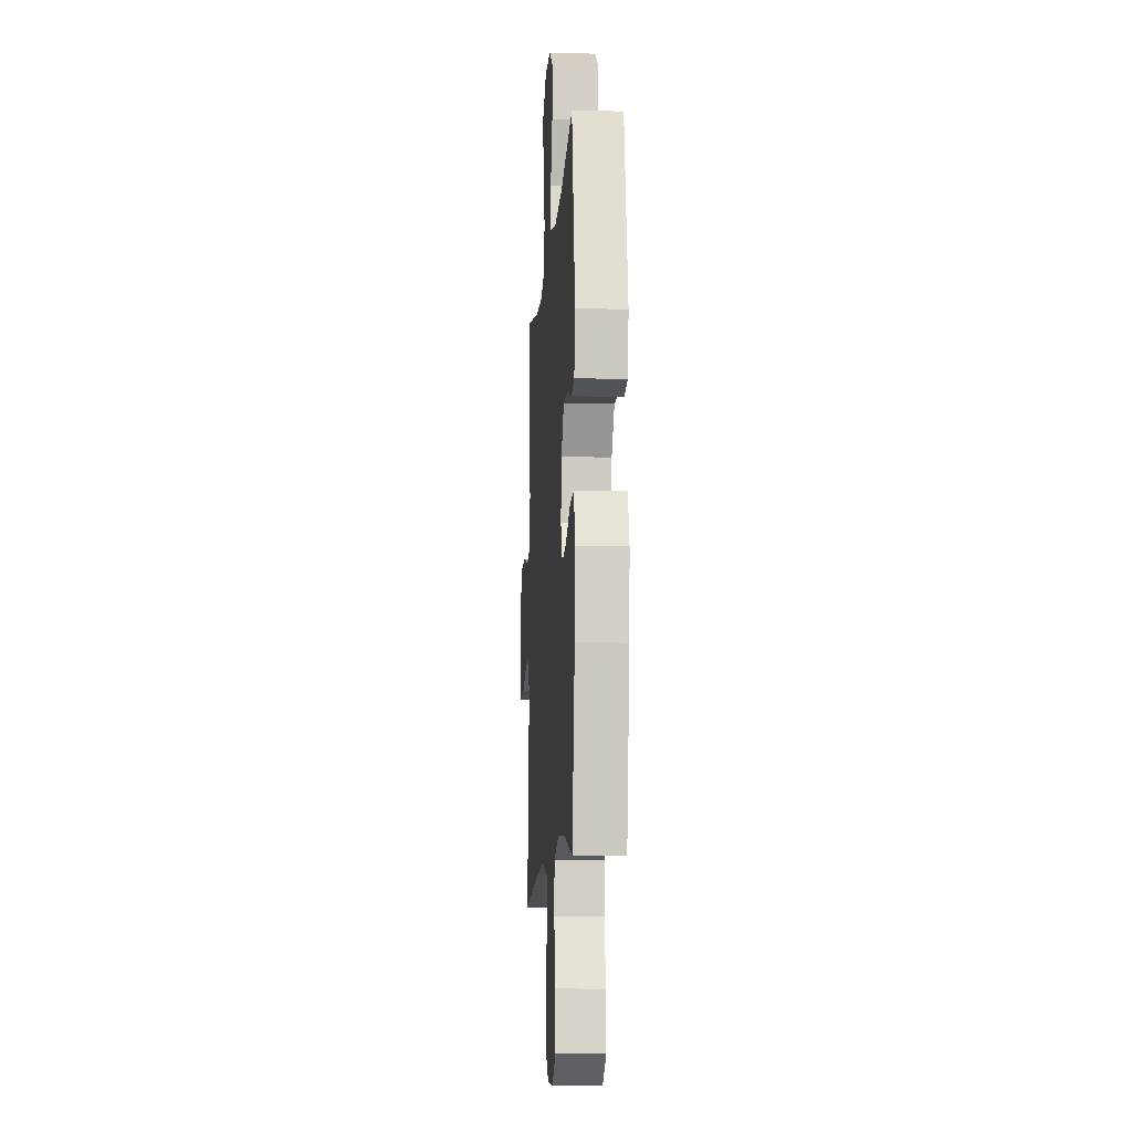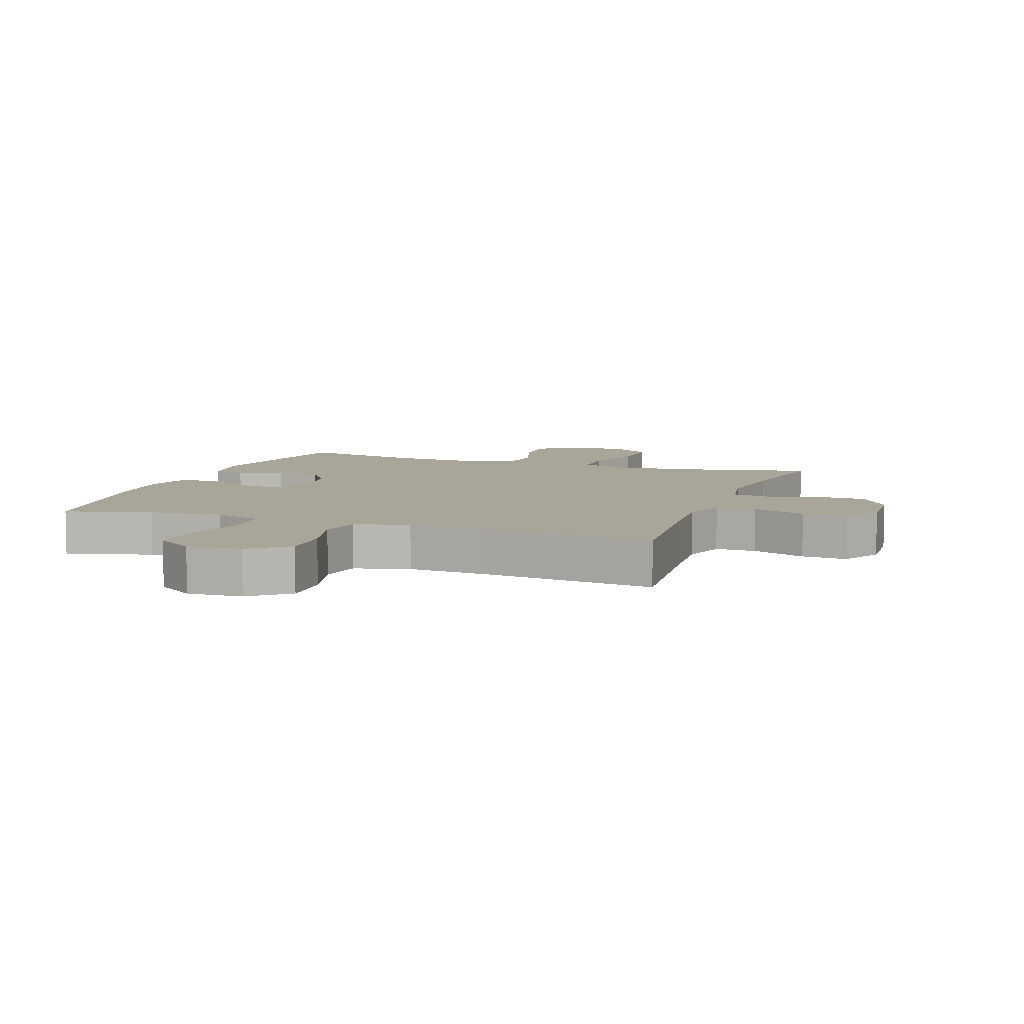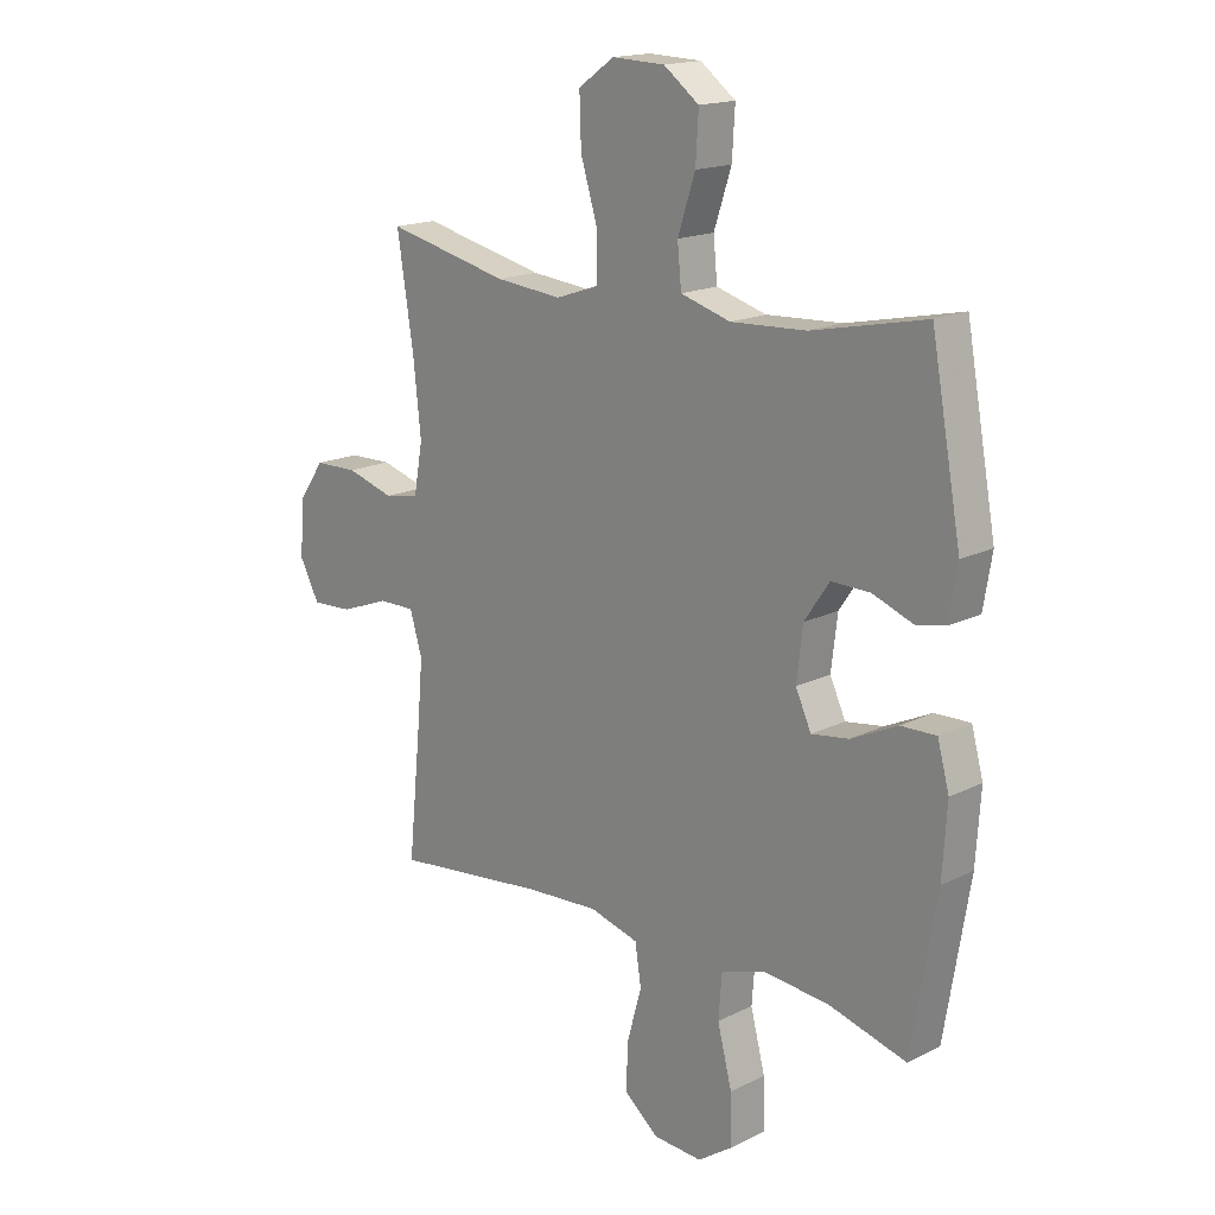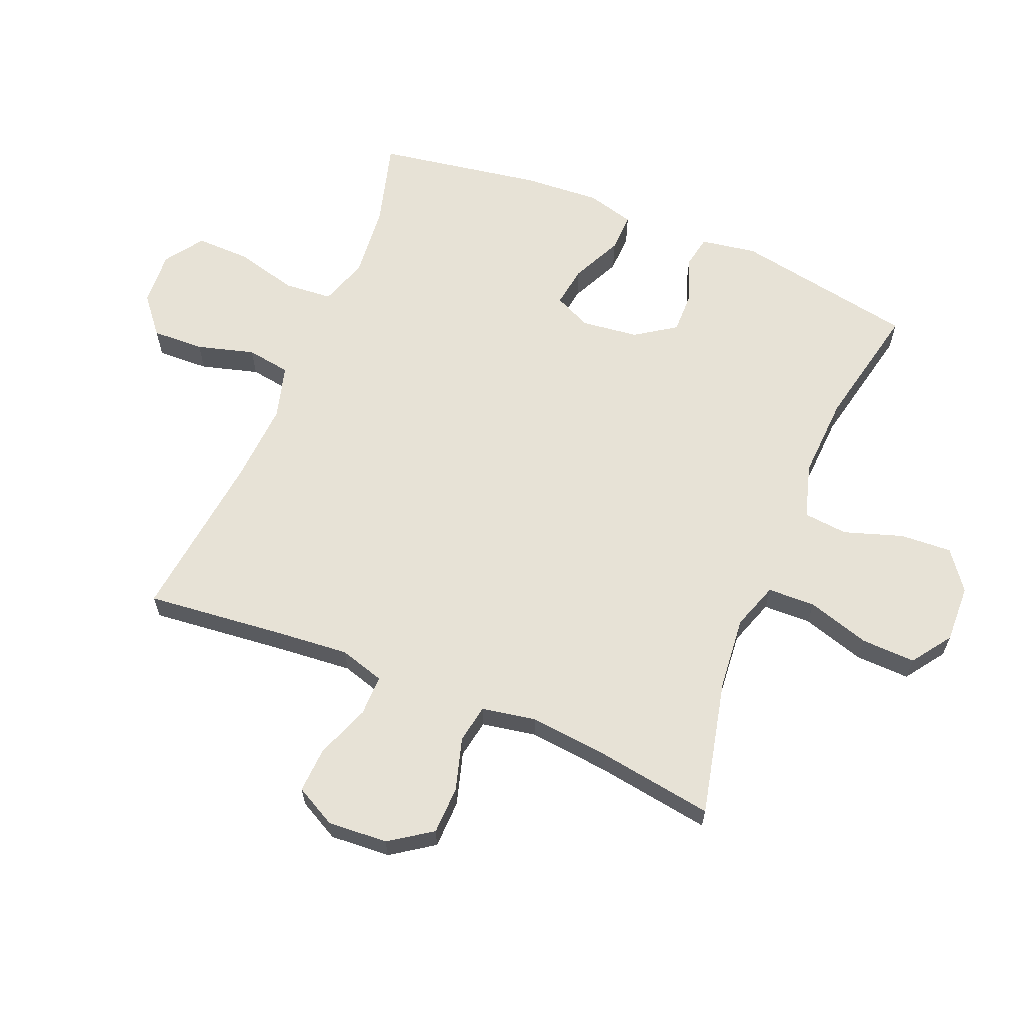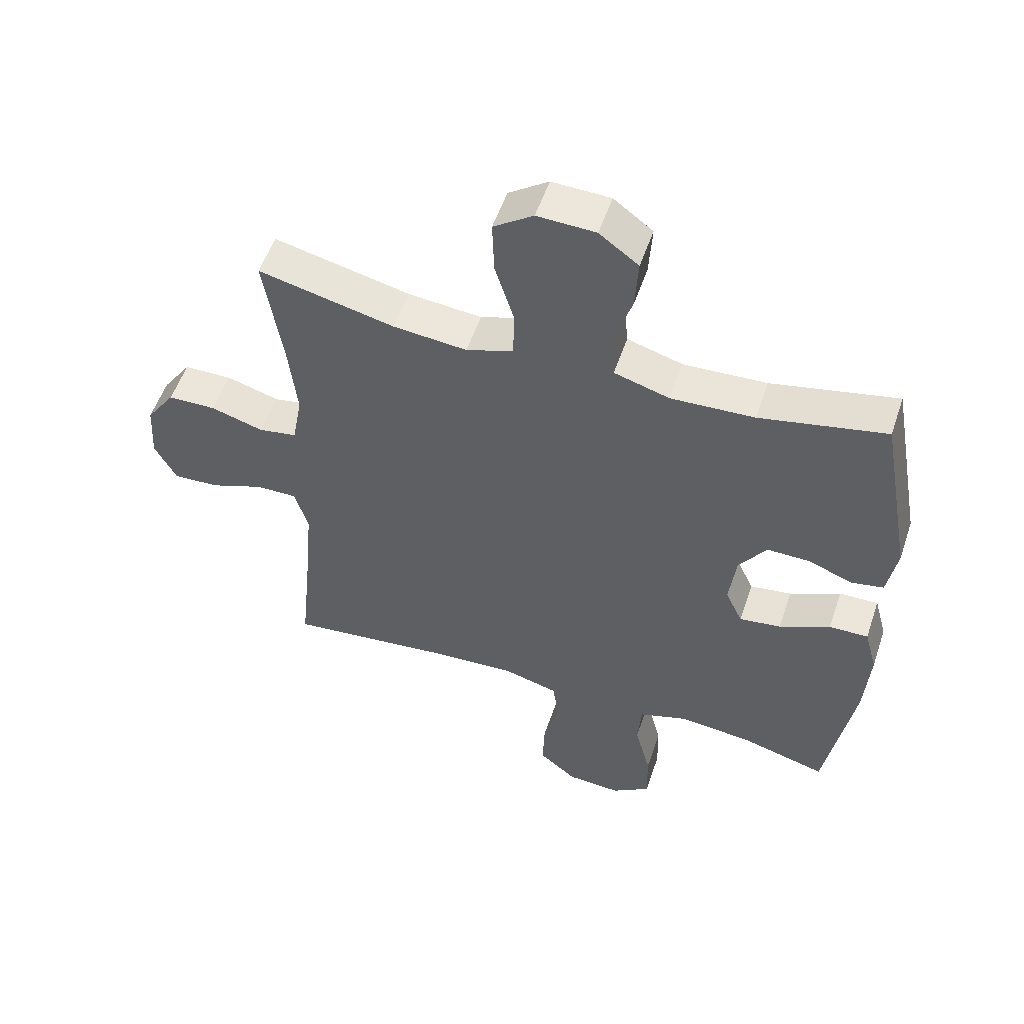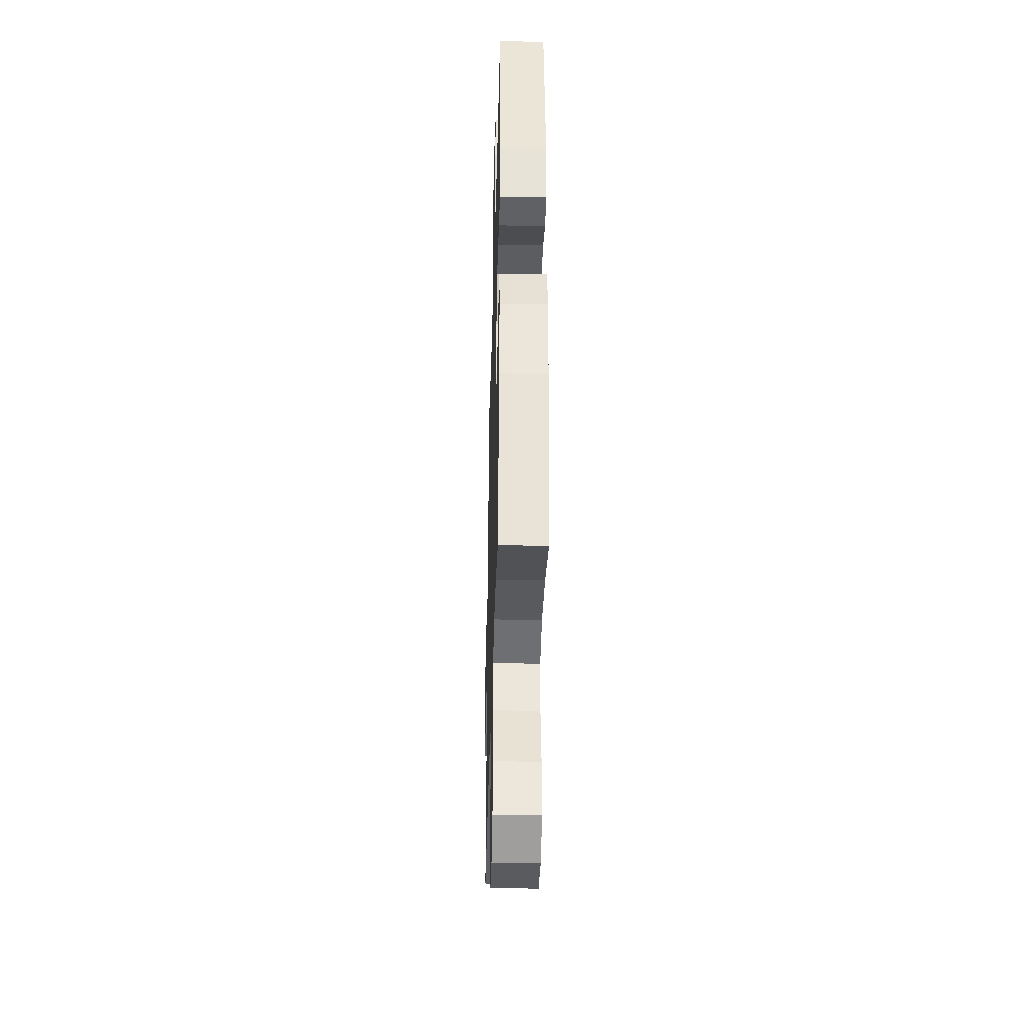
<metadata>
{"format":"obj","ext":"obj","renderer":"f3d","projection":"perspective","resolution":1024,"background":"white","views":[{"elev":-11.3,"azim":85.9,"up":"+Z"},{"elev":7.4,"azim":-160.1,"up":"+Y"},{"elev":17.0,"azim":45.1,"up":"+Z"},{"elev":63.1,"azim":-67.6,"up":"+Y"},{"elev":54.2,"azim":18.6,"up":"+Z"},{"elev":-36.2,"azim":88.5,"up":"+Z"}]}
</metadata>
<code>
v -0.5 0.07 -0.5
v -0.477 0.07 -0.274
v -0.467 0.07 -0.158
v -0.489 0.07 -0.085
v -0.555 0.07 -0.086
v -0.642 0.07 -0.119
v -0.716 0.07 -0.123
v -0.751 0.07 -0.057
v -0.745 0.07 0.04
v -0.698 0.07 0.108
v -0.62 0.07 0.11
v -0.535 0.07 0.085
v -0.473 0.07 0.096
v -0.457 0.07 0.184
v -0.471 0.07 0.314
v -0.5 0.07 0.5
v -0.28 0.07 0.45
v -0.161 0.07 0.439
v -0.085 0.07 0.465
v -0.083 0.07 0.542
v -0.114 0.07 0.643
v -0.117 0.07 0.731
v -0.053 0.07 0.776
v 0.041 0.07 0.773
v 0.104 0.07 0.726
v 0.099 0.07 0.642
v 0.068 0.07 0.548
v 0.075 0.07 0.476
v 0.164 0.07 0.45
v 0.298 0.07 0.457
v 0.5 0.07 0.5
v 0.554 0.07 0.206
v 0.539 0.07 0.116
v 0.487 0.07 0.106
v 0.415 0.07 0.133
v 0.346 0.07 0.134
v 0.302 0.07 0.069
v 0.291 0.07 -0.023
v 0.319 0.07 -0.083
v 0.386 0.07 -0.073
v 0.468 0.07 -0.034
v 0.531 0.07 -0.032
v 0.552 0.07 -0.109
v 0.544 0.07 -0.233
v 0.5 0.07 -0.5
v 0.362 0.07 -0.462
v 0.243 0.07 -0.451
v 0.165 0.07 -0.477
v 0.159 0.07 -0.555
v 0.185 0.07 -0.656
v 0.187 0.07 -0.744
v 0.125 0.07 -0.787
v 0.037 0.07 -0.782
v -0.024 0.07 -0.732
v -0.021 0.07 -0.648
v 0.005 0.07 -0.555
v -0.006 0.07 -0.484
v -0.094 0.07 -0.46
v -0.224 0.07 -0.468
v -0.5 0 -0.5
v -0.477 0 -0.274
v -0.467 0 -0.158
v -0.489 0 -0.085
v -0.555 0 -0.086
v -0.642 0 -0.119
v -0.716 0 -0.123
v -0.751 0 -0.057
v -0.745 0 0.04
v -0.698 0 0.108
v -0.62 0 0.11
v -0.535 0 0.085
v -0.473 0 0.096
v -0.457 0 0.184
v -0.471 0 0.314
v -0.5 0 0.5
v -0.28 0 0.45
v -0.161 0 0.439
v -0.085 0 0.465
v -0.083 0 0.542
v -0.114 0 0.643
v -0.117 0 0.731
v -0.053 0 0.776
v 0.041 0 0.773
v 0.104 0 0.726
v 0.099 0 0.642
v 0.068 0 0.548
v 0.075 0 0.476
v 0.164 0 0.45
v 0.298 0 0.457
v 0.5 0 0.5
v 0.554 0 0.206
v 0.539 0 0.116
v 0.487 0 0.106
v 0.415 0 0.133
v 0.346 0 0.134
v 0.302 0 0.069
v 0.291 0 -0.023
v 0.319 0 -0.083
v 0.386 0 -0.073
v 0.468 0 -0.034
v 0.531 0 -0.032
v 0.552 0 -0.109
v 0.544 0 -0.233
v 0.5 0 -0.5
v 0.362 0 -0.462
v 0.243 0 -0.451
v 0.165 0 -0.477
v 0.159 0 -0.555
v 0.185 0 -0.656
v 0.187 0 -0.744
v 0.125 0 -0.787
v 0.037 0 -0.782
v -0.024 0 -0.732
v -0.021 0 -0.648
v 0.005 0 -0.555
v -0.006 0 -0.484
v -0.094 0 -0.46
v -0.224 0 -0.468
f 53 54 55 56
f 51 52 53 56
f 49 50 51 56
f 48 49 56 57
f 47 48 57 58
f 43 44 45 46
f 43 46 47
f 40 41 42 43
f 39 40 43 47
f 38 39 47 58
f 32 33 34 35
f 30 31 32 35
f 29 30 35 36
f 28 29 36 37
f 24 25 26 27
f 24 27 28
f 23 24 28
f 20 21 22 23
f 19 20 23 28
f 18 19 28 37
f 15 16 17
f 14 15 17 18
f 13 14 18 37
f 9 10 11 12
f 5 6 7 8
f 4 5 8 9
f 59 1 2
f 59 2 3
f 58 59 3 4
f 38 58 4
f 12 13 37 38
f 4 9 12 38
f 115 114 113 112
f 115 112 111 110
f 115 110 109 108
f 116 115 108 107
f 117 116 107 106
f 105 104 103 102
f 106 105 102
f 102 101 100 99
f 106 102 99 98
f 117 106 98 97
f 94 93 92 91
f 94 91 90 89
f 95 94 89 88
f 96 95 88 87
f 86 85 84 83
f 87 86 83
f 87 83 82
f 82 81 80 79
f 87 82 79 78
f 96 87 78 77
f 76 75 74
f 77 76 74 73
f 96 77 73 72
f 71 70 69 68
f 67 66 65 64
f 68 67 64 63
f 61 60 118
f 62 61 118
f 63 62 118 117
f 63 117 97
f 97 96 72 71
f 97 71 68 63
f 1 60 61 2
f 2 61 62 3
f 3 62 63 4
f 4 63 64 5
f 5 64 65 6
f 6 65 66 7
f 7 66 67 8
f 8 67 68 9
f 9 68 69 10
f 10 69 70 11
f 11 70 71 12
f 12 71 72 13
f 13 72 73 14
f 14 73 74 15
f 15 74 75 16
f 16 75 76 17
f 17 76 77 18
f 18 77 78 19
f 19 78 79 20
f 20 79 80 21
f 21 80 81 22
f 22 81 82 23
f 23 82 83 24
f 24 83 84 25
f 25 84 85 26
f 26 85 86 27
f 27 86 87 28
f 28 87 88 29
f 29 88 89 30
f 30 89 90 31
f 31 90 91 32
f 32 91 92 33
f 33 92 93 34
f 34 93 94 35
f 35 94 95 36
f 36 95 96 37
f 37 96 97 38
f 38 97 98 39
f 39 98 99 40
f 40 99 100 41
f 41 100 101 42
f 42 101 102 43
f 43 102 103 44
f 44 103 104 45
f 45 104 105 46
f 46 105 106 47
f 47 106 107 48
f 48 107 108 49
f 49 108 109 50
f 50 109 110 51
f 51 110 111 52
f 52 111 112 53
f 53 112 113 54
f 54 113 114 55
f 55 114 115 56
f 56 115 116 57
f 57 116 117 58
f 58 117 118 59
f 59 118 60 1

</code>
